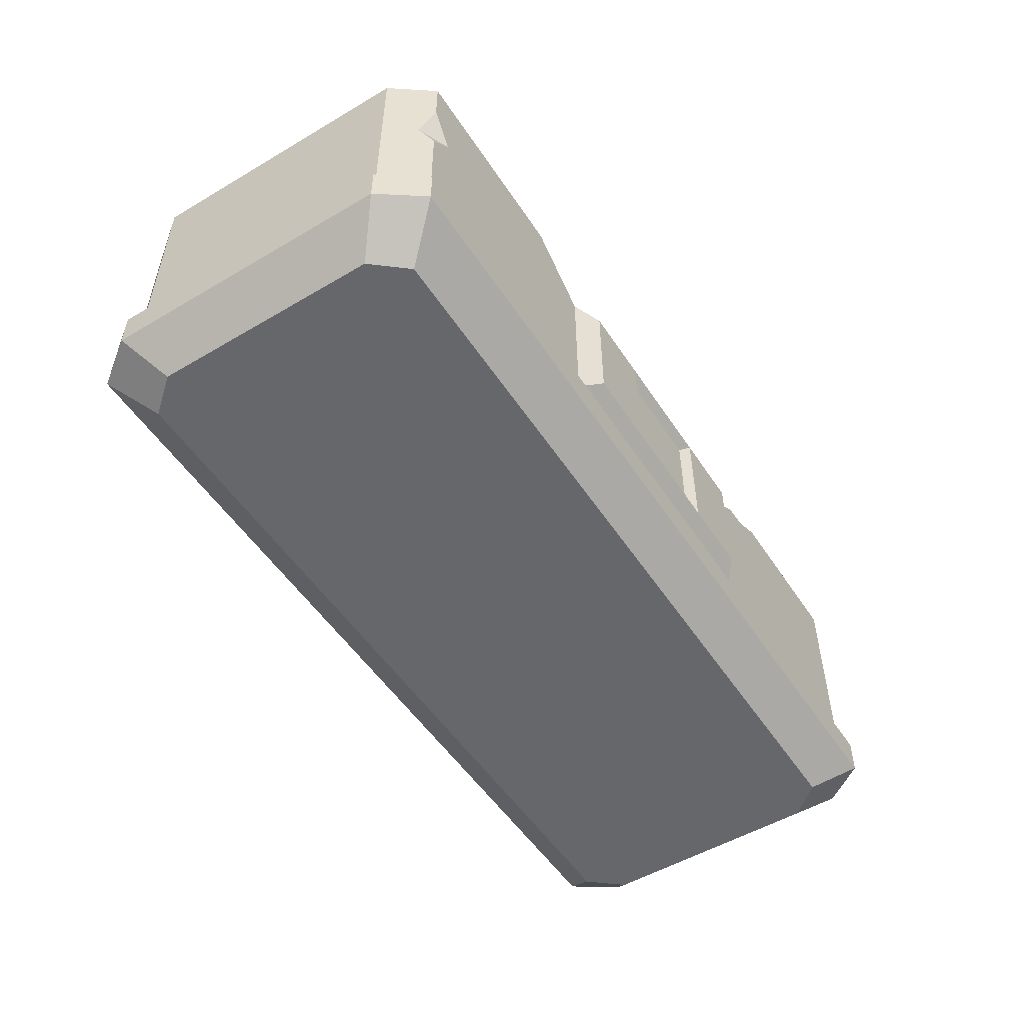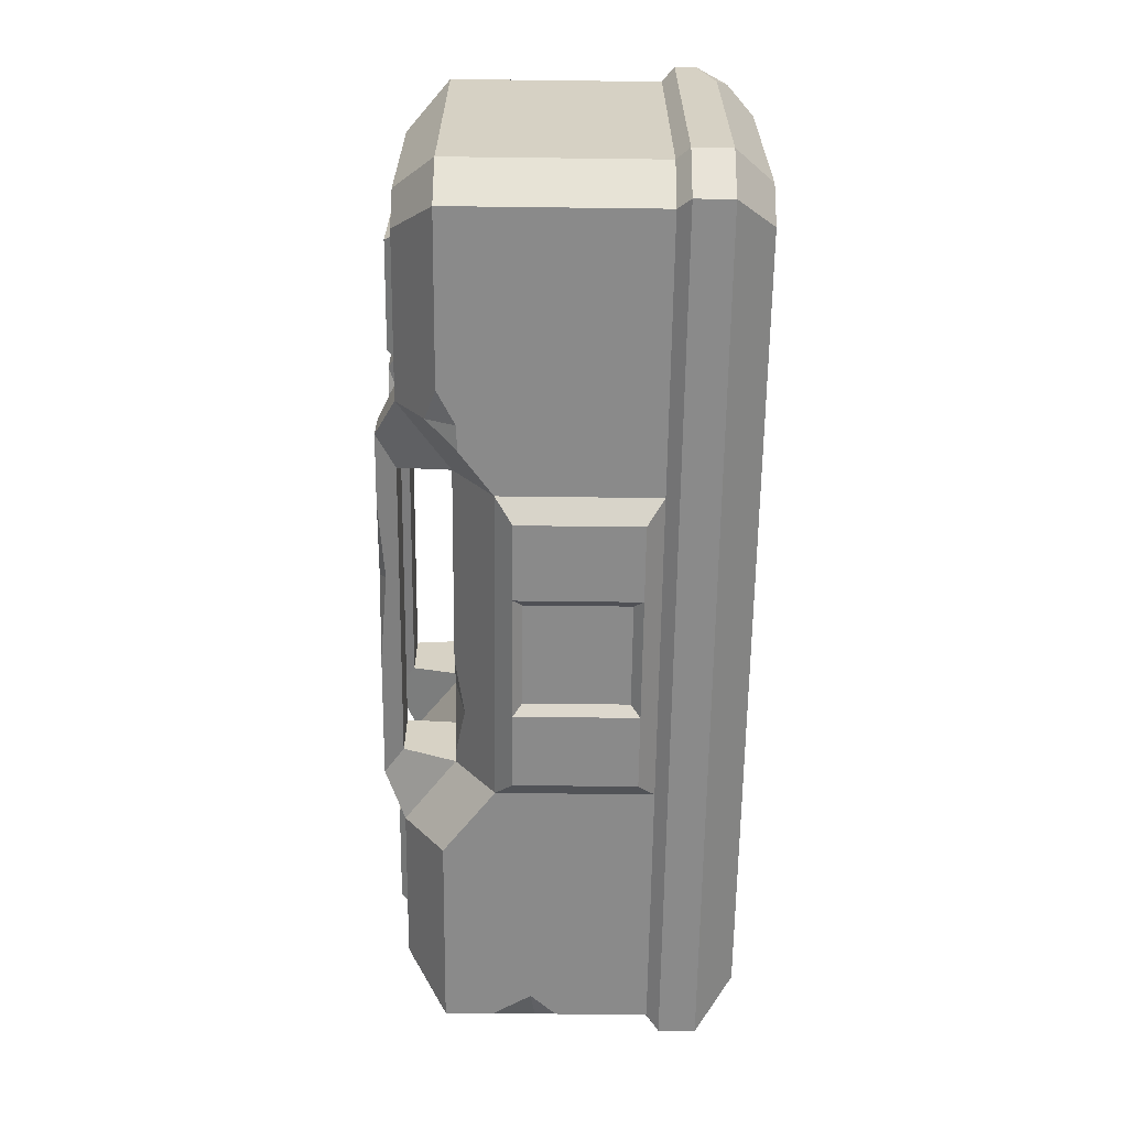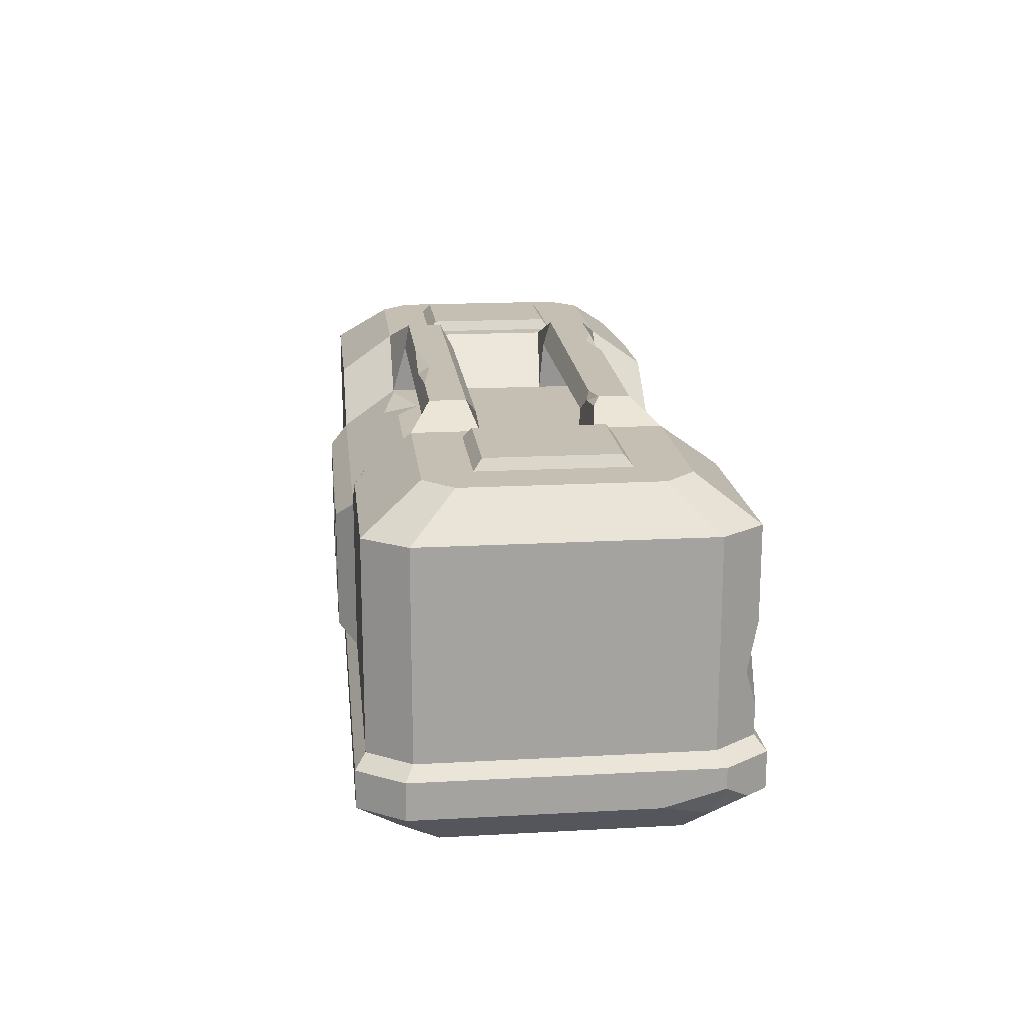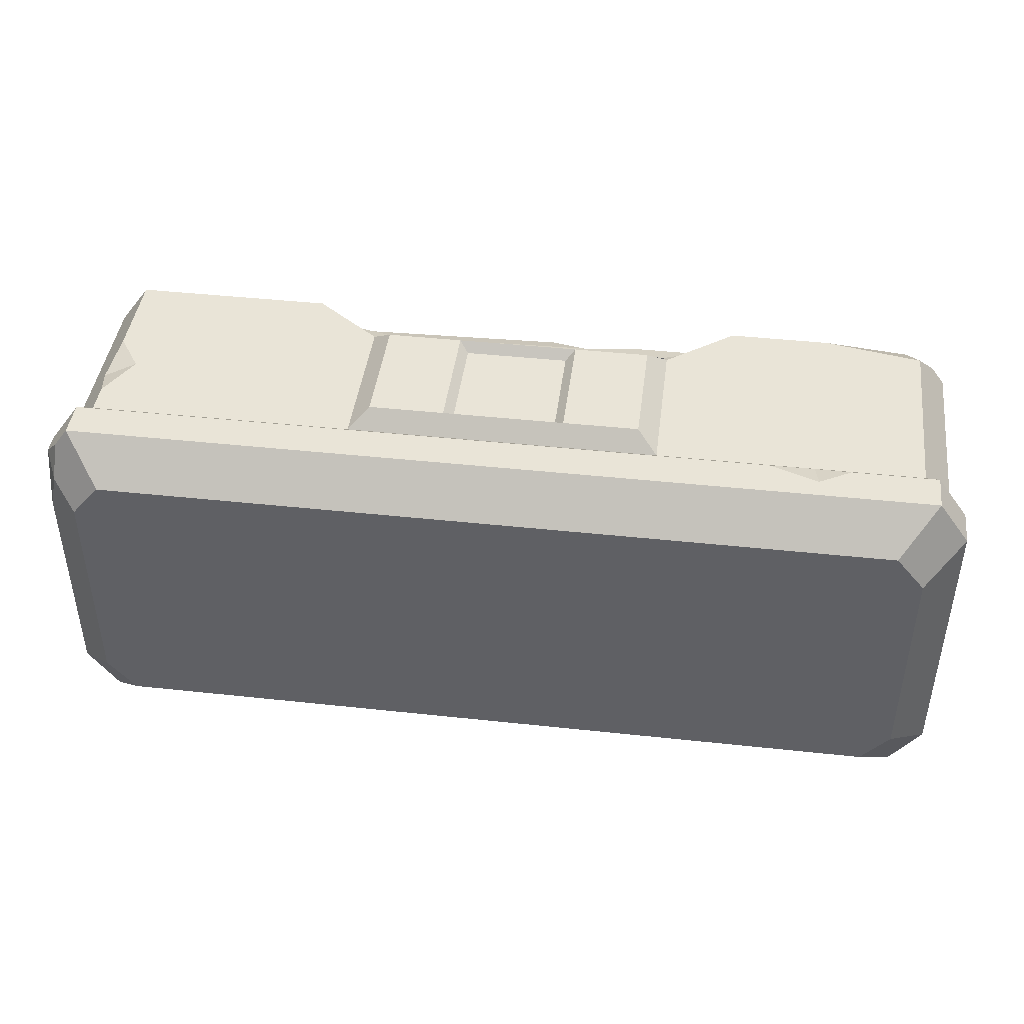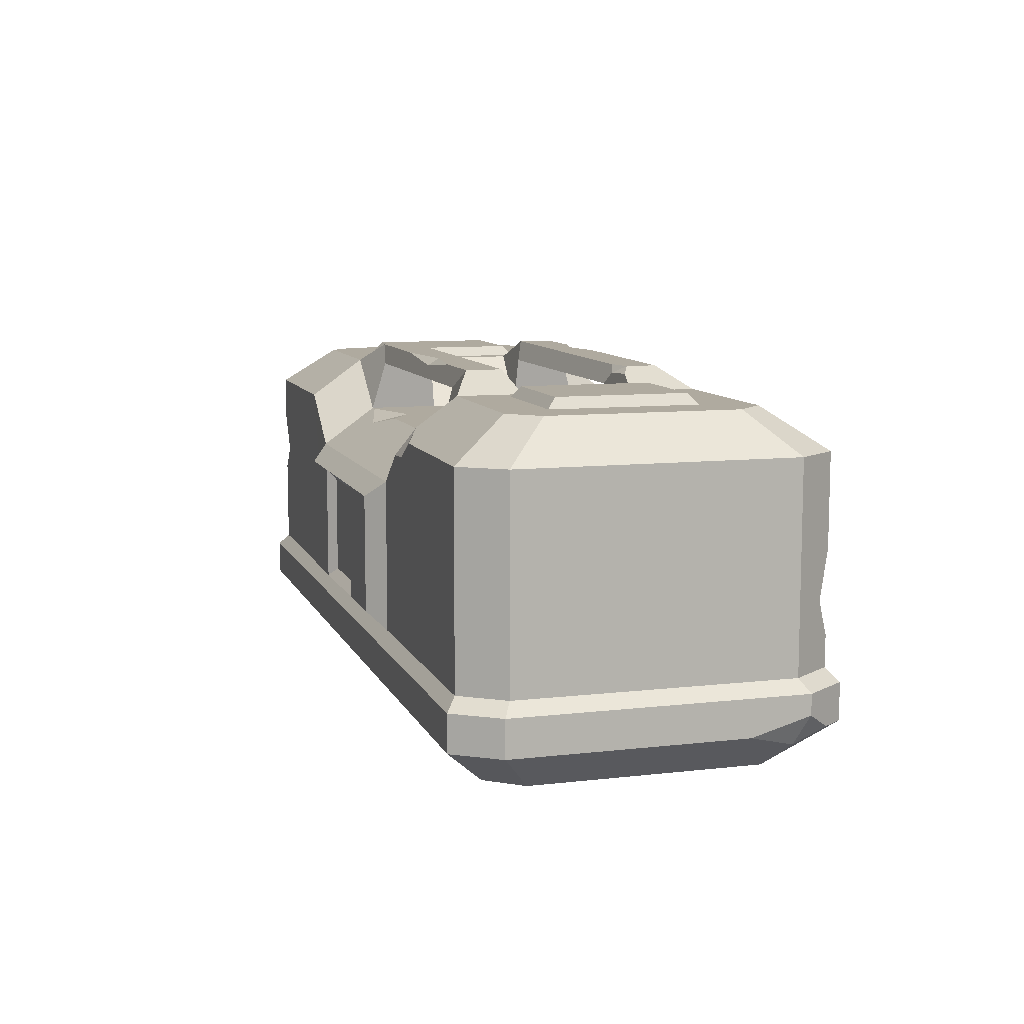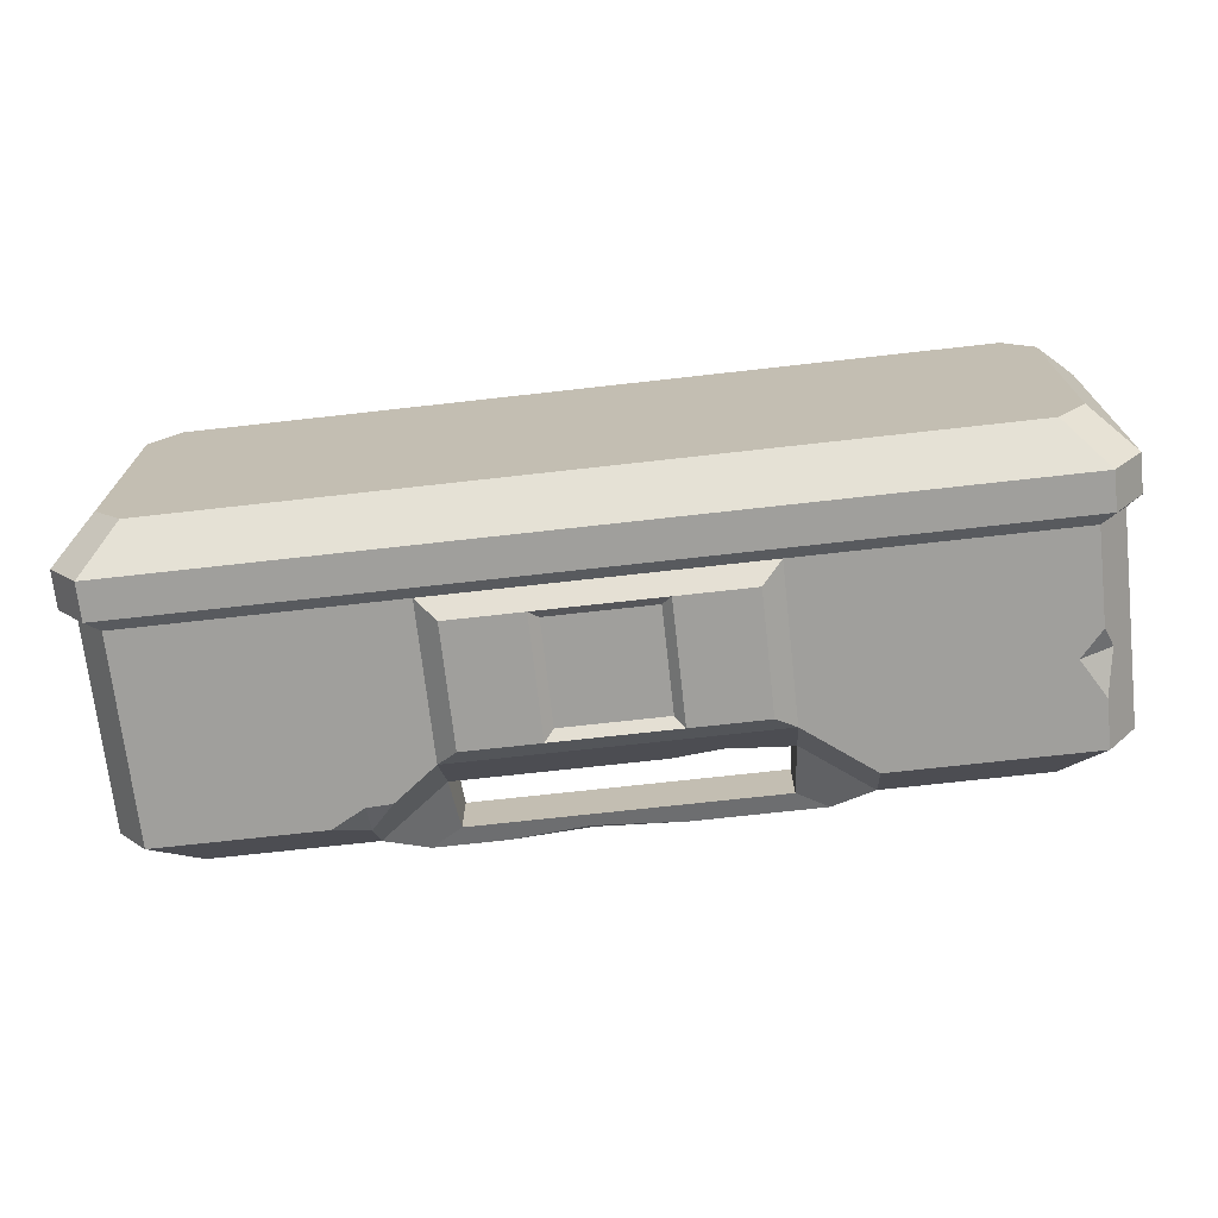
<metadata>
{"format":"obj","ext":"obj","renderer":"f3d","projection":"perspective","resolution":1024,"background":"white","views":[{"elev":-52.2,"azim":122.5,"up":"+Y"},{"elev":-63.4,"azim":-90.7,"up":"+Z"},{"elev":17.6,"azim":-96.2,"up":"+Y"},{"elev":43.3,"azim":7.3,"up":"+Z"},{"elev":9.4,"azim":-106.7,"up":"+Y"},{"elev":-71.2,"azim":6.4,"up":"+Z"}]}
</metadata>
<code>
v -26.04 50.38 9.618
v -26.04 50.38 13.97
v 26.04 50.38 14.6
v 26.04 50.38 9.367
v -21.66 47.54 15.48
v 21.66 47.54 15.48
v 21.66 47.54 7.619
v -21.66 47.54 7.619
v 3.613 50.38 14.6
v 16.74 50.38 14.6
v 10.9 50.38 13.17
v 8.804 48.83 15.08
v -22.47 50.38 8.679
v -23.42 49.18 8.229
v -27.66 49.44 8.708
v 31.96 47.37 17.55
v 31.96 47.37 8.007
v -31.96 47.37 17.55
v -22.36 40.11 17.55
v 22.36 40.11 7.032
v 22.36 40.11 17.55
v -22.36 40.11 7.032
v -31.96 47.37 8.007
v 26.04 50.38 -9.357
v 26.04 50.38 -14.6
v -26.04 50.38 -9.357
v -26.04 50.38 -14.6
v -21.66 47.54 -7.619
v 21.66 47.54 -7.619
v 21.66 47.54 -15.48
v -21.66 47.54 -15.48
v -15.81 50.38 -14.6
v 7.701 50.38 -14.6
v -4.759 50.38 -13.16
v -5.106 49.39 -14.91
v 31.96 47.37 -8.007
v 31.96 47.37 -17.55
v -31.96 47.37 -17.55
v -31.96 47.37 -8.007
v 22.36 40.11 -7.032
v 22.36 40.11 -17.55
v -22.36 40.11 -7.032
v -22.36 40.11 -17.55
v 34.85 47.37 -10.64
v 51.86 47.37 -10.64
v 51.86 47.37 10.29
v 34.85 47.37 10.29
v 54.88 47.37 -17.55
v 54.88 47.37 17.55
v -34.85 47.37 -10.64
v -51.86 47.37 -10.64
v -51.86 47.37 10.29
v -34.85 47.37 10.29
v -54.88 47.37 -17.55
v -54.88 47.37 17.55
v -60.26 41.62 25.6
v 58.66 43.33 23.21
v -60.26 41.62 -25.6
v 60.26 41.62 -25.6
v 22.36 34.36 25.6
v 22.36 34.36 -25.6
v -22.36 34.36 -25.6
v -22.36 34.36 25.6
v -32.01 39.11 -25.6
v -31.96 41.62 25.6
v 31.96 41.62 25.6
v 31.96 41.62 -25.6
v 60.26 12.5 -25.6
v 60.26 12.5 25.6
v 22.36 12.5 25.6
v -22.36 12.5 25.6
v -60.26 12.5 25.6
v -60.26 12.5 -25.6
v -22.36 12.5 -25.6
v 22.36 12.5 -25.6
v 64.61 12.5 -19.66
v 64.61 12.5 19.66
v 64.61 41.62 19.66
v 64.61 41.62 -19.66
v 58.85 47.37 -13.48
v 58.85 47.37 13.48
v -64.61 12.5 19.66
v -64.61 12.5 -19.66
v -64.61 41.62 19.66
v -64.61 41.62 -19.66
v -58.85 47.37 13.48
v -58.85 47.37 -13.48
v 19.46 14.92 28.14
v -19.46 14.92 28.14
v 19.46 31.94 28.14
v -19.46 31.94 28.14
v 19.46 31.94 -28.14
v 19.46 14.92 -28.14
v -19.46 14.92 -28.14
v -19.46 31.94 -28.14
v -8.69 31.94 28.14
v 8.69 31.94 28.14
v 8.69 14.92 28.14
v -8.69 14.92 28.14
v -8.69 31.94 -28.14
v 8.69 31.94 -28.14
v -8.69 14.92 -28.14
v 8.69 14.92 -28.14
v -7.376 30.66 26.87
v -7.376 16.21 26.87
v 7.376 16.21 26.87
v 7.376 30.66 26.87
v 7.376 30.66 -26.87
v 7.376 16.21 -26.87
v -7.376 16.21 -26.87
v -7.376 30.66 -26.87
v 10.25 25.93 28.14
v 10.25 30.14 28.14
v 17.9 25.93 28.14
v 17.9 30.14 28.14
v -10.26 25.35 -28.14
v -10.26 29.55 -28.14
v -17.9 25.35 -28.14
v -17.9 29.55 -28.14
v 35.83 48.87 -9.442
v 50.89 48.87 -9.442
v 35.83 48.87 9.087
v 50.89 48.87 9.087
v -50.89 48.87 -9.442
v -50.89 48.87 9.087
v -35.83 48.87 9.087
v -35.83 48.87 -9.442
v -6.1e-05 10.77 27.05
v -6.1e-05 10.77 -27.05
v 66.43 10.77 -20.78
v 66.43 10.77 20.78
v -66.43 10.77 20.78
v -66.43 10.77 -20.78
v -61.96 10.77 27.05
v -61.96 10.77 -27.05
v 61.96 10.77 27.05
v 61.96 10.77 -27.05
v -6.1e-05 0 21.16
v -6.1e-05 5.492 27.05
v -6.1e-05 5.492 -27.05
v -6.1e-05 0 -21.16
v 60.85 0 -16.25
v 60.85 0 16.25
v 66.43 5.492 -20.78
v 66.43 5.492 20.78
v -60.85 0 -16.25
v -60.85 0 16.25
v -64.42 3.51 19.15
v -66.43 5.492 -20.78
v -56.75 0 21.16
v -61.96 5.492 27.05
v -56.75 0 -21.16
v -61.96 5.492 -27.05
v 61.96 5.492 27.05
v 56.75 0 21.16
v 61.96 5.492 -27.05
v 56.75 0 -21.16
v 46.21 41.62 25.6
v 60.26 39.04 25.6
v 62.72 41.62 22.24
v 60.26 34.75 -25.6
v 60.26 25.67 -25.6
v 61.56 28.73 -23.82
v 57.04 29.33 -25.6
v 49.74 10.77 27.05
v 38.24 10.77 27.05
v 44.69 11.83 26.16
v 45.27 8.224 27.05
v -64.03 5.492 24.14
v -66.43 7.835 20.78
v -66.43 5.492 12.38
v -31.96 43.18 -23.41
v -28.47 38.98 -25.6
v -36.73 41.62 -25.6
v -60.26 16.9 25.6
v -60.26 28.52 25.6
v -61.45 21.93 23.98
v -56.8 23.27 25.6
v -16.29 34.36 25.6
v -3.924 34.36 25.6
v -9.888 35.48 24.03
v -8.542 33.17 26.85
v 6.067 40.11 -17.55
v 20.95 40.11 -17.55
v 11.56 40.11 -14.18
v 13.18 38.68 -19.56
f 17 4 3 16
f 14 15 1
f 18 19 5 2
f 13 14 1
f 5 6 12
f 17 20 7 4
f 21 16 3 6
f 22 8 5 19
f 8 7 6 5
f 7 20 21 6
f 9 12 11
f 11 12 10
f 7 8 14 13 4
f 22 23 15 14 8
f 1 15 23 18 2
f 3 4 11 10
f 11 13 1 2 9
f 11 4 13
f 12 6 3 10
f 5 12 9 2
f 25 24 36 37
f 26 34 32 27
f 38 39 26 27
f 40 36 24 29
f 37 41 30 25
f 28 29 24 26
f 30 35 33 25
f 39 42 28 26
f 43 38 27 31
f 40 29 30 41
f 29 28 31 30
f 28 42 43 31
f 33 35 34
f 34 35 32
f 35 31 27 32
f 30 31 35
f 34 24 25 33
f 26 24 34
f 121 120 122 123
f 47 17 16
f 37 36 44
f 49 48 45 46
f 44 36 17 47
f 48 37 44 45
f 49 46 47 16
f 124 125 126 127
f 53 18 23
f 38 50 39
f 55 52 51 54
f 50 53 23 39
f 54 51 50 38
f 55 18 53 52
f 22 20 40 42
f 143 142 144 145
f 139 138 155 154
f 36 40 20 17
f 141 140 156 157
f 138 141 157 155
f 42 39 23 22
f 138 139 151 150
f 141 138 150 152
f 140 141 152 153
f 61 186 184 41
f 19 181 21
f 60 66 16 21
f 67 61 41 37
f 65 63 19 18
f 172 173 64
f 56 65 18 55
f 64 174 172
f 85 84 86 87
f 78 79 80 81
f 59 67 37 48
f 77 76 79 78
f 158 159 57
f 60 70 66
f 104 105 106 107
f 65 71 63
f 178 71 65
f 83 82 84 85
f 108 109 110 111
f 75 61 67
f 164 75 67
f 155 157 142 143
f 157 156 144 142
f 154 155 143 145
f 59 48 80 79
f 48 49 81 80
f 76 163 79
f 57 159 160
f 152 150 147 146
f 153 152 146 149
f 56 55 86 84
f 55 54 87 86
f 54 58 85 87
f 82 177 84
f 58 73 83 85
f 42 40 185
f 20 22 19 21
f 71 99 89
f 70 60 90 88
f 96 182 179 63
f 63 71 89 91
f 61 75 93 92
f 75 103 93
f 74 62 95 94
f 62 61 101 100
f 96 63 91
f 89 99 96 91
f 113 112 114 115
f 60 97 90
f 98 70 88
f 71 70 98 99
f 101 61 92
f 92 93 103 101
f 117 116 118 119
f 62 100 95
f 102 74 94
f 75 74 102 103
f 96 99 105 104
f 99 98 106 105
f 98 97 107 106
f 97 96 104 107
f 101 103 109 108
f 103 102 110 109
f 102 100 111 110
f 100 101 108 111
f 97 98 112 113
f 98 88 114 112
f 88 90 115 114
f 90 97 113 115
f 100 102 116 117
f 102 94 118 116
f 94 95 119 118
f 95 100 117 119
f 45 44 120 121
f 44 47 122 120
f 47 46 123 122
f 46 45 121 123
f 51 52 125 124
f 52 53 126 125
f 53 50 127 126
f 50 51 124 127
f 70 71 128
f 74 75 129
f 76 77 131 130
f 82 83 133 132
f 129 75 68 137
f 128 71 72 134
f 135 73 74 129
f 167 69 70
f 68 76 130 137
f 77 69 136 131
f 72 82 132 134
f 83 73 135 133
f 130 131 145 144
f 170 171 148
f 140 129 137 156
f 139 128 134 151
f 140 153 135 129
f 139 154 168
f 137 130 144 156
f 131 136 154 145
f 169 170 148
f 133 135 153 149
f 66 158 57 49 16
f 66 70 69 159 158
f 160 159 69 77 78
f 49 57 160 78 81
f 162 164 163
f 163 164 161
f 68 162 163 76
f 79 163 161 59
f 164 67 59 161
f 68 75 164 162
f 166 168 167
f 167 168 165
f 167 70 128 166
f 136 69 167 165
f 168 154 136 165
f 139 168 166 128
f 134 132 170 169 151
f 132 133 149 171 170
f 146 147 148 171 149
f 150 151 169 148 147
f 62 173 172 38 43
f 74 64 173 62
f 58 174 64 74 73
f 172 174 58 54 38
f 175 178 177
f 177 178 176
f 72 175 177 82
f 84 177 176 56
f 178 65 56 176
f 72 71 178 175
f 182 181 179
f 180 181 182
f 60 180 182 97
f 97 182 96
f 63 179 181 19
f 21 181 180 60
f 186 185 184
f 183 185 186
f 185 40 41 184
f 42 185 183 43
f 186 62 43 183
f 61 62 186

</code>
